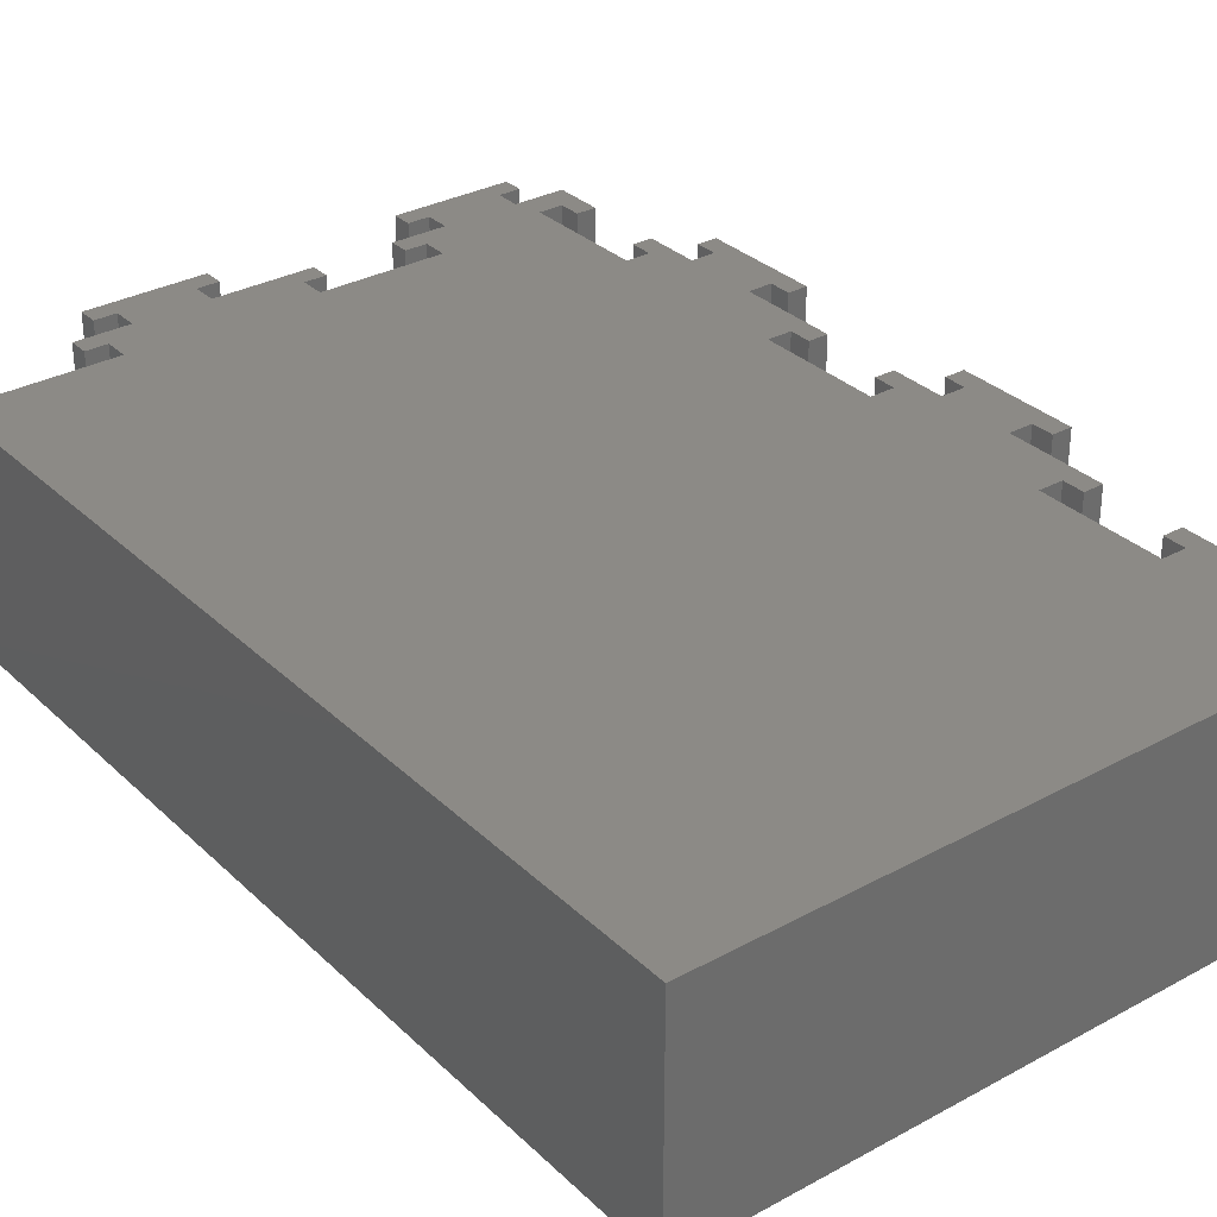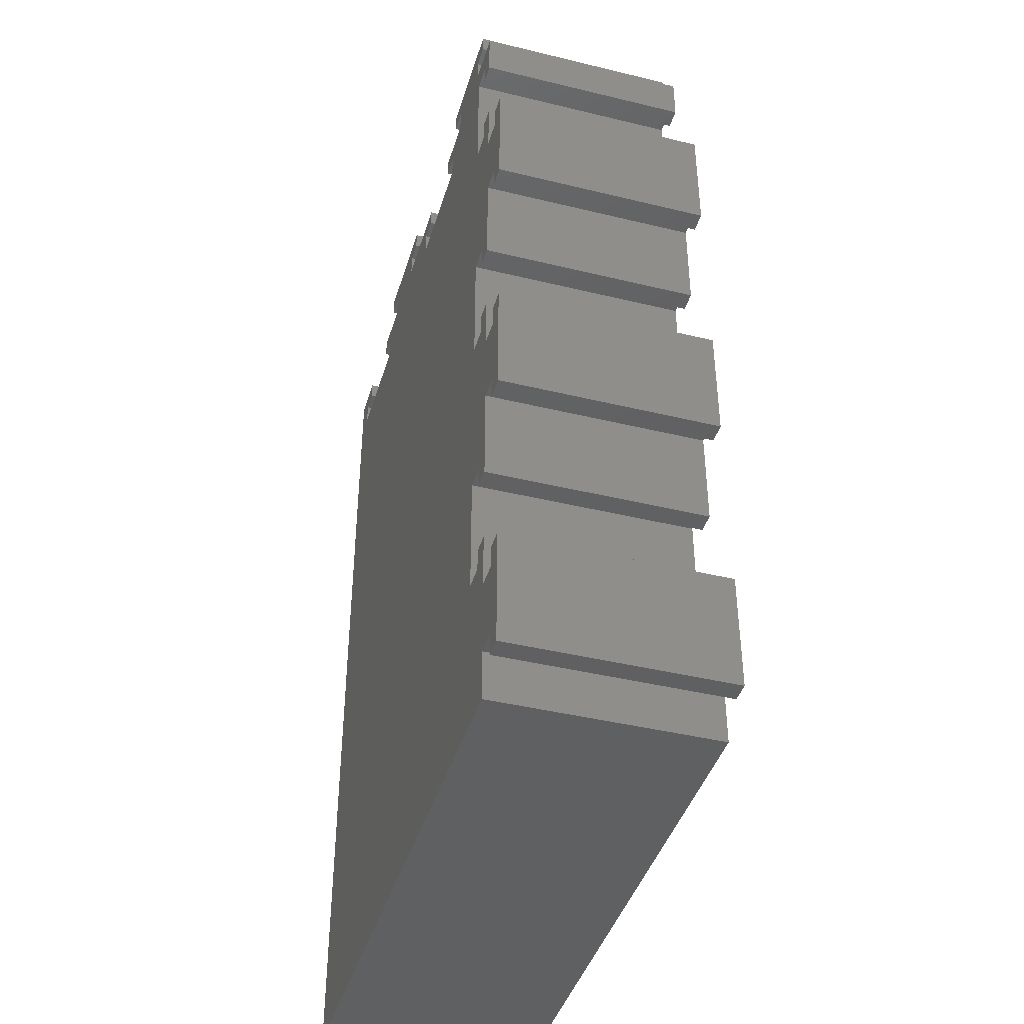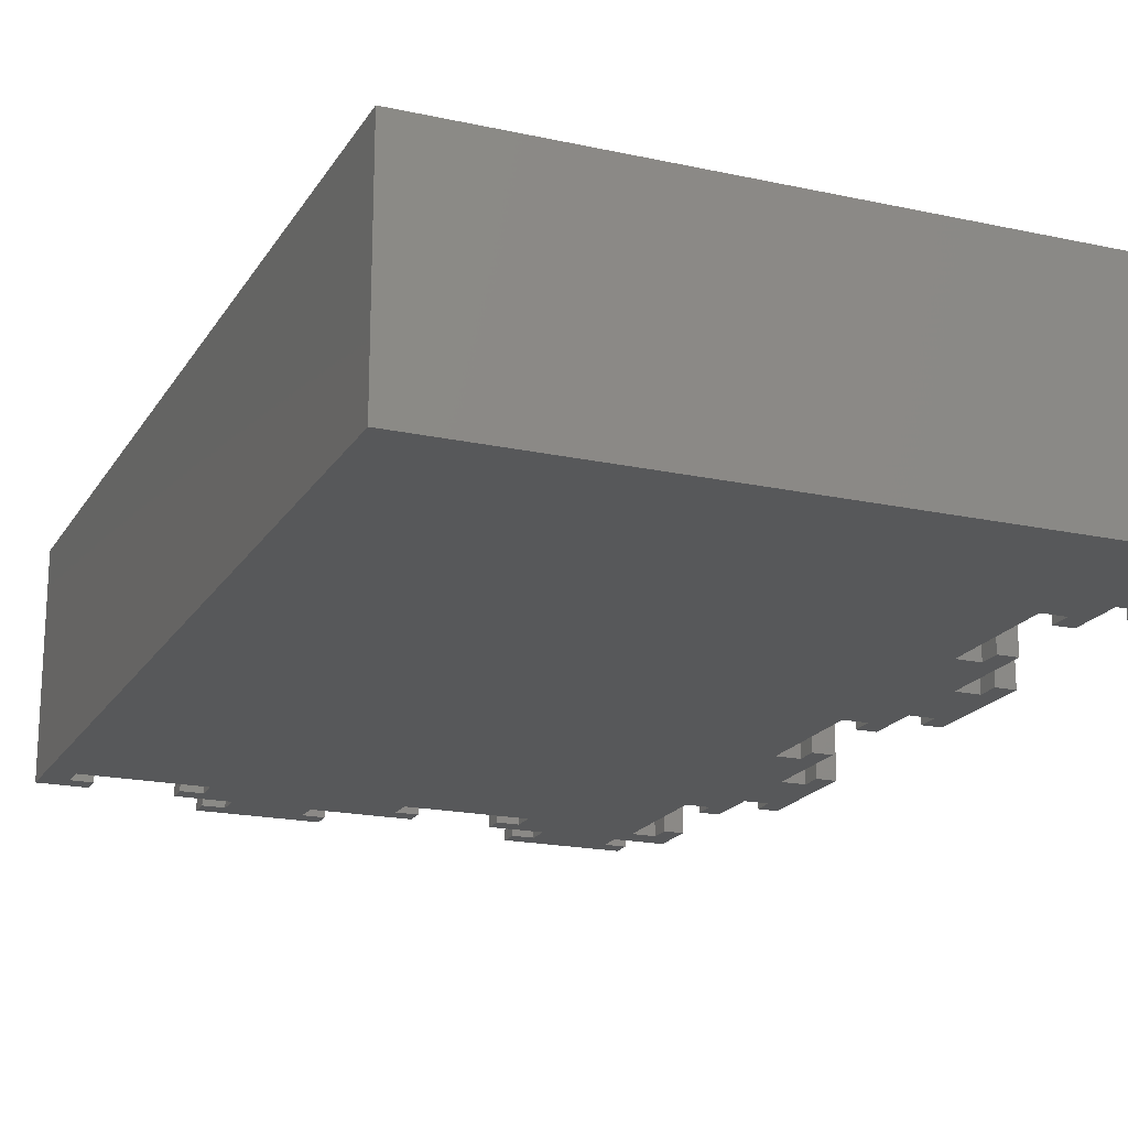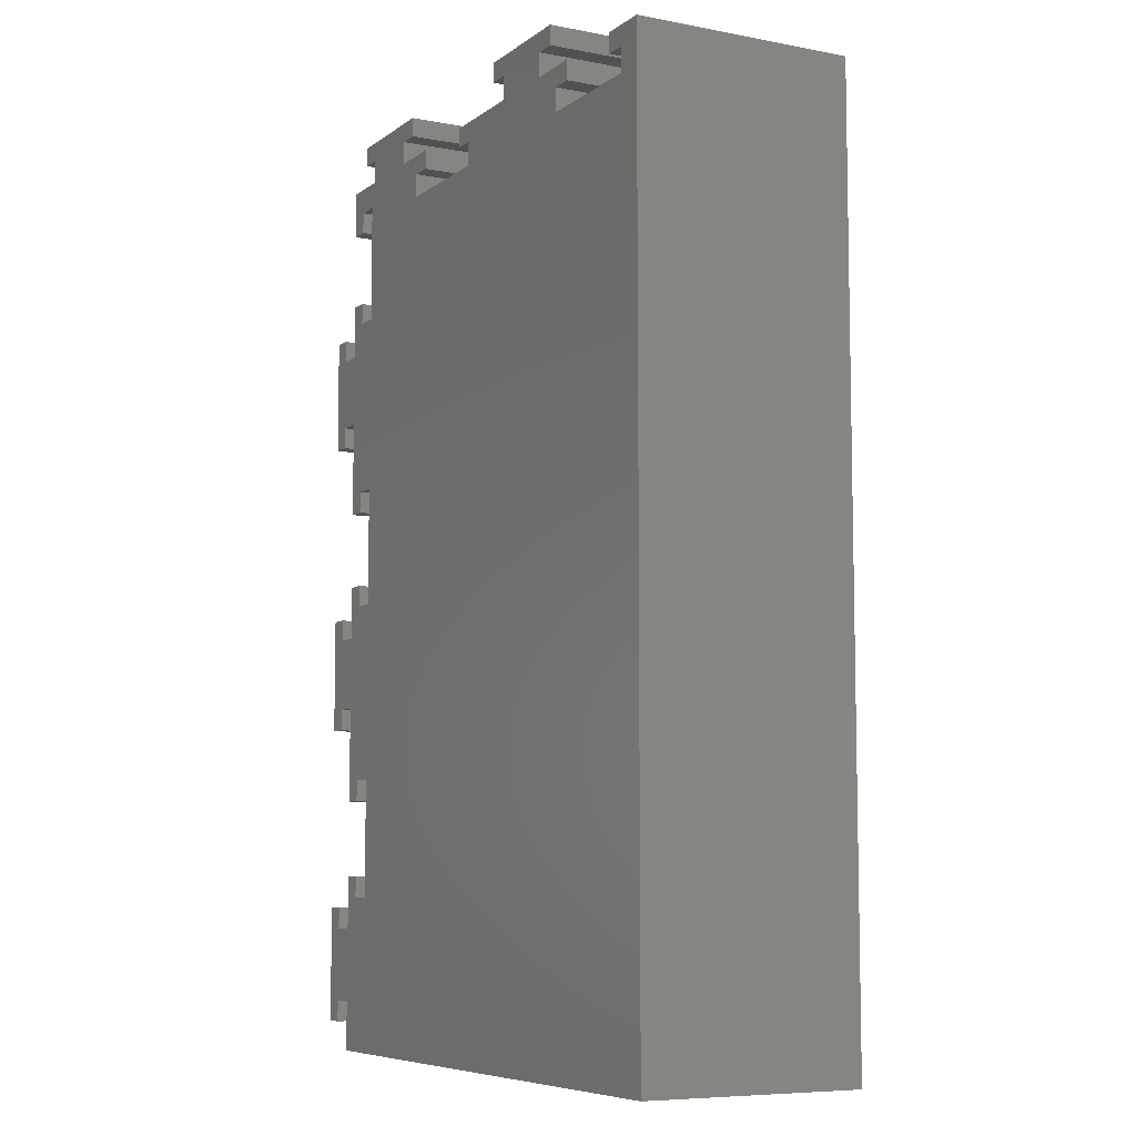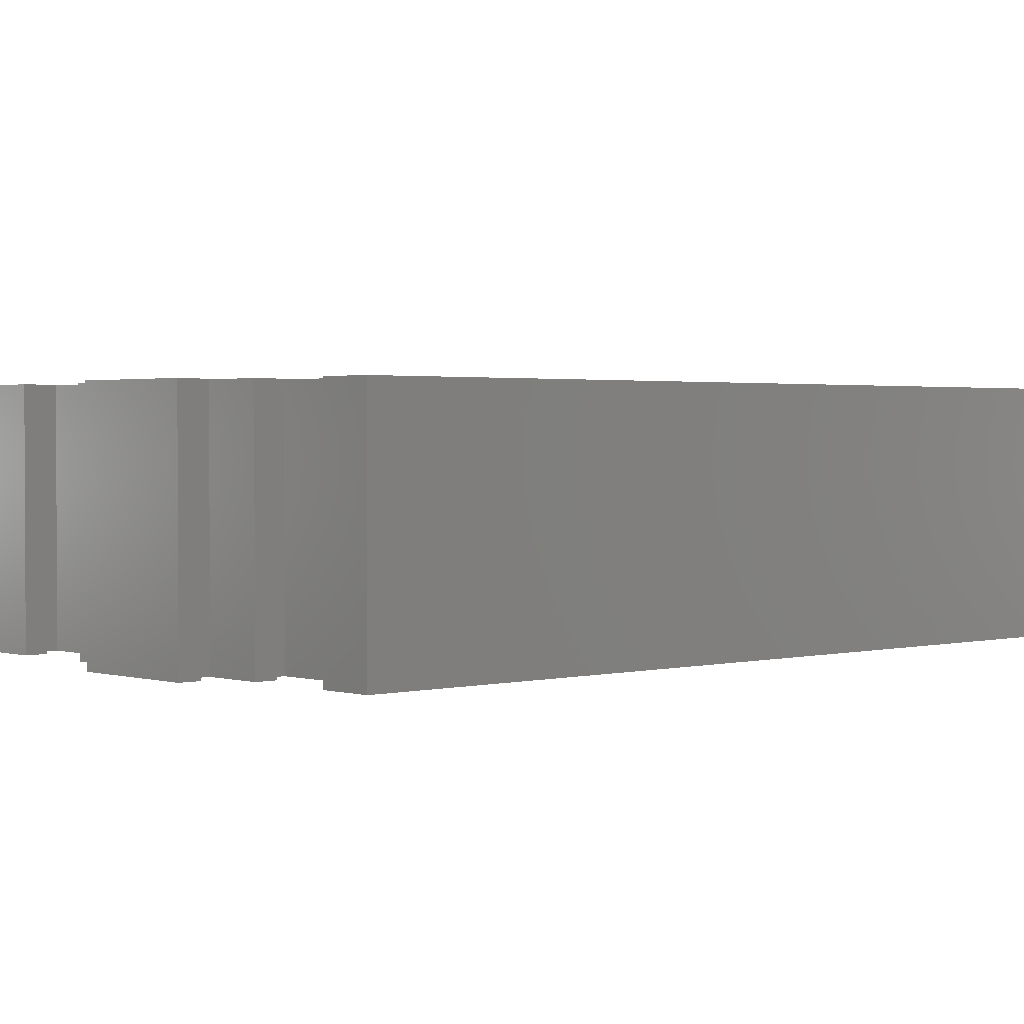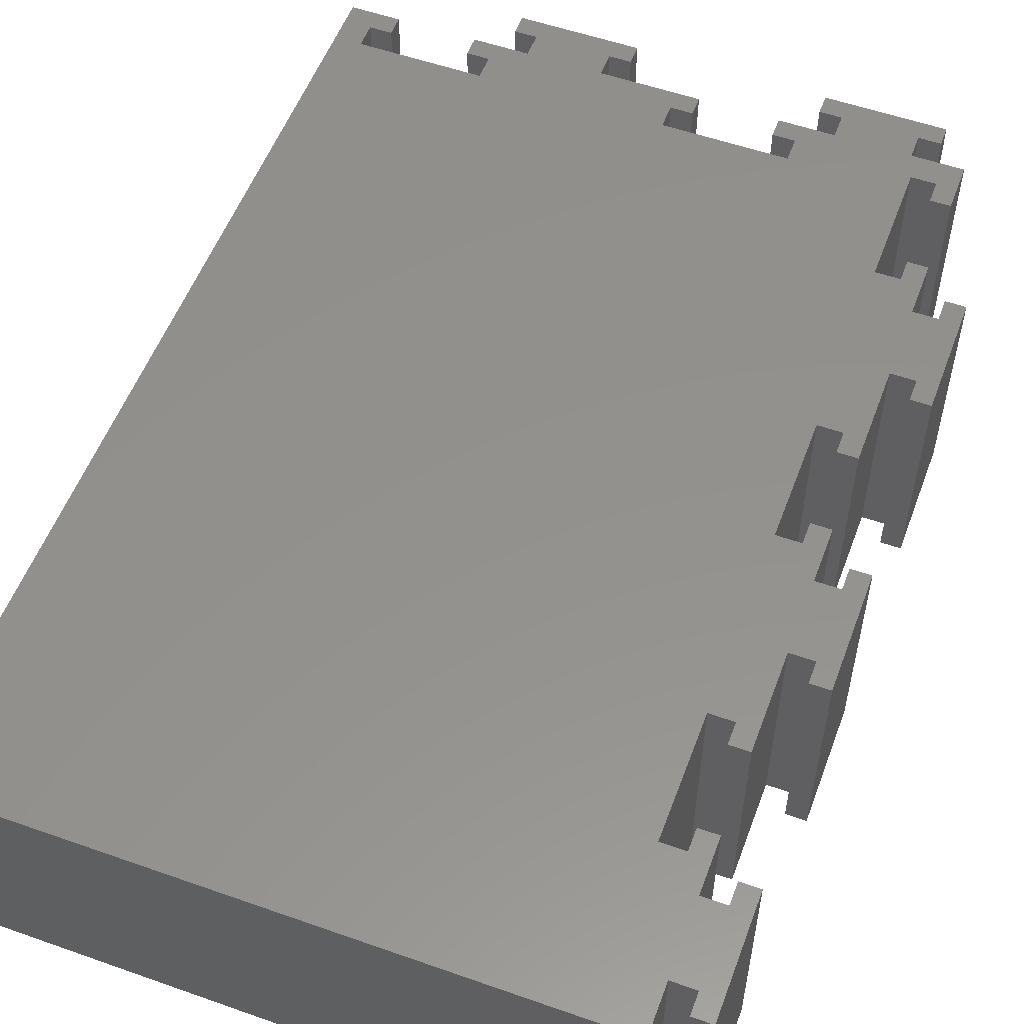
<metadata>
{"format":"stl","ext":"stl","renderer":"f3d","projection":"perspective","resolution":1024,"background":"white","views":[{"elev":31.8,"azim":-37.5,"up":"+Z"},{"elev":-41.9,"azim":73.7,"up":"+Y"},{"elev":-19.1,"azim":-22.5,"up":"+Z"},{"elev":-7.4,"azim":-118.3,"up":"+Y"},{"elev":1.7,"azim":-132.7,"up":"+Z"},{"elev":54.9,"azim":20.4,"up":"+Z"}]}
</metadata>
<code>
# stl→obj: 168 verts, 332 faces
v 56 16.4 0
v 54.2 16.4 20
v 56 16.4 20
v 54.2 16.4 0
v 4.4 84 20
v 2.4 82.2 20
v 4.4 82.2 20
v 0 84 20
v 2.4 80 20
v 11.6 84 20
v 13.6 82.2 20
v 16.6 84 20
v 11.6 82.2 20
v 25.4 88 20
v 23.4 86.2 20
v 25.4 86.2 20
v 16.6 86.2 20
v 23.4 84 20
v 14.6 88 20
v 14.6 86.2 20
v 32.4 84 20
v 30.4 82.2 20
v 32.4 82.2 20
v 30.4 80 20
v 39.6 84 20
v 41.6 82.2 20
v 44.6 84 20
v 39.6 82.2 20
v 53.4 88 20
v 51.4 86.2 20
v 53.4 86.2 20
v 44.6 86.2 20
v 51.4 84 20
v 42.6 88 20
v 42.6 86.2 20
v 56 84 20
v 54.2 81.6 20
v 56 79.6 20
v 41.6 80 20
v 52 70.4 20
v 52 81.6 20
v 52 53.6 20
v 13.6 80 20
v 54.2 79.6 20
v 56 60.6 20
v 54.2 53.6 20
v 54.2 70.4 20
v 56 67.4 20
v 56 72.4 20
v 54.2 72.4 20
v 56 51.6 20
v 54.2 51.6 20
v 58.2 60.6 20
v 58.2 67.4 20
v 60 69.4 20
v 58.2 69.4 20
v 60 58.6 20
v 58.2 58.6 20
v 52 25.6 20
v 56 32.6 20
v 52 42.4 20
v 54.2 25.6 20
v 54.2 42.4 20
v 56 39.4 20
v 56 44.4 20
v 54.2 44.4 20
v 56 23.6 20
v 54.2 23.6 20
v 58.2 32.6 20
v 58.2 39.4 20
v 60 41.4 20
v 58.2 41.4 20
v 60 30.6 20
v 58.2 30.6 20
v 54.2 14.4 20
v 56 11.4 20
v 52 14.4 20
v 56 4.6 20
v 56 0 20
v 0 0 20
v 58.2 4.6 20
v 58.2 11.4 20
v 60 13.4 20
v 58.2 13.4 20
v 60 2.6 20
v 58.2 2.6 20
v 54.2 23.6 0
v 56 23.6 0
v 52 14.4 0
v 56 4.6 0
v 56 0 0
v 56 11.4 0
v 54.2 14.4 0
v 0 0 0
v 52 25.6 0
v 52 42.4 0
v 13.6 80 0
v 52 53.6 0
v 30.4 80 0
v 52 70.4 0
v 41.6 80 0
v 52 81.6 0
v 51.4 84 0
v 44.6 84 0
v 51.4 86.2 0
v 23.4 84 0
v 30.4 82.2 0
v 16.6 84 0
v 23.4 86.2 0
v 0 84 0
v 2.4 80 0
v 58.2 11.4 0
v 58.2 4.6 0
v 60 2.6 0
v 58.2 2.6 0
v 60 13.4 0
v 58.2 13.4 0
v 56 32.6 0
v 54.2 42.4 0
v 54.2 25.6 0
v 56 39.4 0
v 56 44.4 0
v 54.2 44.4 0
v 58.2 39.4 0
v 58.2 32.6 0
v 60 30.6 0
v 58.2 30.6 0
v 60 41.4 0
v 58.2 41.4 0
v 56 60.6 0
v 54.2 70.4 0
v 54.2 53.6 0
v 56 51.6 0
v 54.2 51.6 0
v 56 67.4 0
v 56 72.4 0
v 54.2 72.4 0
v 58.2 67.4 0
v 58.2 60.6 0
v 60 58.6 0
v 58.2 58.6 0
v 60 69.4 0
v 58.2 69.4 0
v 54.2 81.6 0
v 56 79.6 0
v 54.2 79.6 0
v 56 84 0
v 53.4 88 0
v 53.4 86.2 0
v 44.6 86.2 0
v 42.6 88 0
v 42.6 86.2 0
v 41.6 82.2 0
v 39.6 84 0
v 39.6 82.2 0
v 32.4 84 0
v 32.4 82.2 0
v 25.4 88 0
v 25.4 86.2 0
v 16.6 86.2 0
v 14.6 88 0
v 14.6 86.2 0
v 13.6 82.2 0
v 11.6 84 0
v 11.6 82.2 0
v 2.4 82.2 0
v 4.4 84 0
v 4.4 82.2 0
f 1 2 3
f 2 1 4
f 5 6 7
f 6 8 9
f 8 6 5
f 10 11 12
f 11 10 13
f 14 15 16
f 15 17 18
f 14 17 15
f 19 17 14
f 17 19 20
f 21 22 23
f 22 18 24
f 18 22 21
f 25 26 27
f 26 25 28
f 29 30 31
f 30 32 33
f 29 32 30
f 34 32 29
f 32 34 35
f 36 37 38
f 33 37 36
f 39 40 41
f 24 40 39
f 40 24 42
f 43 42 24
f 27 41 33
f 37 33 41
f 38 37 44
f 42 45 40
f 45 42 46
f 47 48 49
f 40 48 47
f 47 49 50
f 48 40 45
f 45 46 51
f 51 46 52
f 48 53 54
f 53 48 45
f 54 55 56
f 55 54 57
f 53 57 54
f 57 53 58
f 59 60 61
f 60 59 62
f 63 64 65
f 61 64 63
f 63 65 66
f 64 61 60
f 60 62 67
f 67 62 68
f 64 69 70
f 69 64 60
f 70 71 72
f 71 70 73
f 69 73 70
f 73 69 74
f 75 76 3
f 77 76 75
f 75 3 2
f 76 77 78
f 78 77 79
f 27 33 32
f 41 27 39
f 39 27 26
f 42 43 61
f 80 61 43
f 61 80 59
f 43 24 18
f 12 18 17
f 43 18 12
f 43 12 11
f 59 80 77
f 80 43 9
f 77 80 79
f 80 9 8
f 76 81 82
f 81 76 78
f 82 83 84
f 83 82 85
f 81 85 82
f 85 81 86
f 87 67 68
f 67 87 88
f 89 90 91
f 90 89 92
f 92 93 1
f 92 89 93
f 94 95 89
f 95 94 96
f 97 96 94
f 98 99 100
f 100 101 102
f 103 104 105
f 104 102 101
f 102 104 103
f 100 99 101
f 94 89 91
f 99 106 107
f 96 97 98
f 106 108 109
f 99 97 106
f 106 97 108
f 98 97 99
f 110 111 94
f 97 94 111
f 90 112 113
f 112 90 92
f 113 114 115
f 114 113 116
f 112 116 113
f 116 112 117
f 1 93 4
f 96 118 95
f 118 96 119
f 120 118 88
f 95 118 120
f 120 88 87
f 118 119 121
f 121 119 122
f 122 119 123
f 118 124 125
f 124 118 121
f 125 126 127
f 126 125 128
f 124 128 125
f 128 124 129
f 100 130 98
f 130 100 131
f 132 130 133
f 98 130 132
f 132 133 134
f 130 131 135
f 135 131 136
f 136 131 137
f 130 138 139
f 138 130 135
f 139 140 141
f 140 139 142
f 138 142 139
f 142 138 143
f 144 145 146
f 145 144 147
f 103 144 102
f 144 103 147
f 105 148 149
f 150 105 104
f 105 150 148
f 151 150 152
f 150 151 148
f 153 104 101
f 154 153 155
f 153 154 104
f 107 156 157
f 156 107 106
f 109 158 159
f 160 109 108
f 109 160 158
f 161 160 162
f 160 161 158
f 163 108 97
f 164 163 165
f 163 164 108
f 166 167 168
f 166 110 167
f 111 110 166
f 93 2 4
f 2 93 75
f 87 62 120
f 62 87 68
f 93 77 75
f 77 93 89
f 95 62 59
f 62 95 120
f 77 95 59
f 95 77 89
f 122 66 65
f 66 122 123
f 134 51 52
f 51 134 133
f 119 66 123
f 66 119 63
f 134 46 132
f 46 134 52
f 119 61 63
f 61 119 96
f 98 46 42
f 46 98 132
f 61 98 42
f 98 61 96
f 136 50 49
f 50 136 137
f 146 38 44
f 38 146 145
f 131 50 137
f 50 131 47
f 146 37 144
f 37 146 44
f 131 40 47
f 40 131 100
f 102 37 41
f 37 102 144
f 40 102 41
f 102 40 100
f 155 25 154
f 25 155 28
f 23 156 21
f 156 23 157
f 155 26 28
f 26 155 153
f 107 23 22
f 23 107 157
f 101 26 153
f 26 101 39
f 24 107 22
f 107 24 99
f 101 24 39
f 24 101 99
f 165 10 164
f 10 165 13
f 7 167 5
f 167 7 168
f 165 11 13
f 11 165 163
f 166 7 6
f 7 166 168
f 97 11 163
f 11 97 43
f 9 166 6
f 166 9 111
f 97 9 43
f 9 97 111
f 94 8 110
f 8 94 80
f 79 90 78
f 90 79 91
f 38 147 36
f 147 38 145
f 64 122 65
f 122 64 121
f 76 1 3
f 1 76 92
f 67 118 60
f 118 67 88
f 48 136 49
f 136 48 135
f 51 130 45
f 130 51 133
f 147 33 36
f 33 147 103
f 167 8 5
f 8 167 110
f 108 10 12
f 10 108 164
f 156 18 21
f 18 156 106
f 104 25 27
f 25 104 154
f 94 79 80
f 79 94 91
f 115 85 86
f 85 115 114
f 116 84 83
f 84 116 117
f 85 116 83
f 116 85 114
f 115 81 113
f 81 115 86
f 112 84 117
f 84 112 82
f 90 81 78
f 81 90 113
f 112 76 82
f 76 112 92
f 127 73 74
f 73 127 126
f 128 72 71
f 72 128 129
f 73 128 71
f 128 73 126
f 127 69 125
f 69 127 74
f 124 72 129
f 72 124 70
f 118 69 60
f 69 118 125
f 124 64 70
f 64 124 121
f 141 57 58
f 57 141 140
f 142 56 55
f 56 142 143
f 57 142 55
f 142 57 140
f 141 53 139
f 53 141 58
f 138 56 143
f 56 138 54
f 130 53 45
f 53 130 139
f 138 48 54
f 48 138 135
f 31 148 29
f 148 31 149
f 152 34 151
f 34 152 35
f 148 34 29
f 34 148 151
f 105 31 30
f 31 105 149
f 152 32 35
f 32 152 150
f 33 105 30
f 105 33 103
f 104 32 150
f 32 104 27
f 16 158 14
f 158 16 159
f 162 19 161
f 19 162 20
f 158 19 14
f 19 158 161
f 109 16 15
f 16 109 159
f 162 17 20
f 17 162 160
f 18 109 15
f 109 18 106
f 108 17 160
f 17 108 12

</code>
